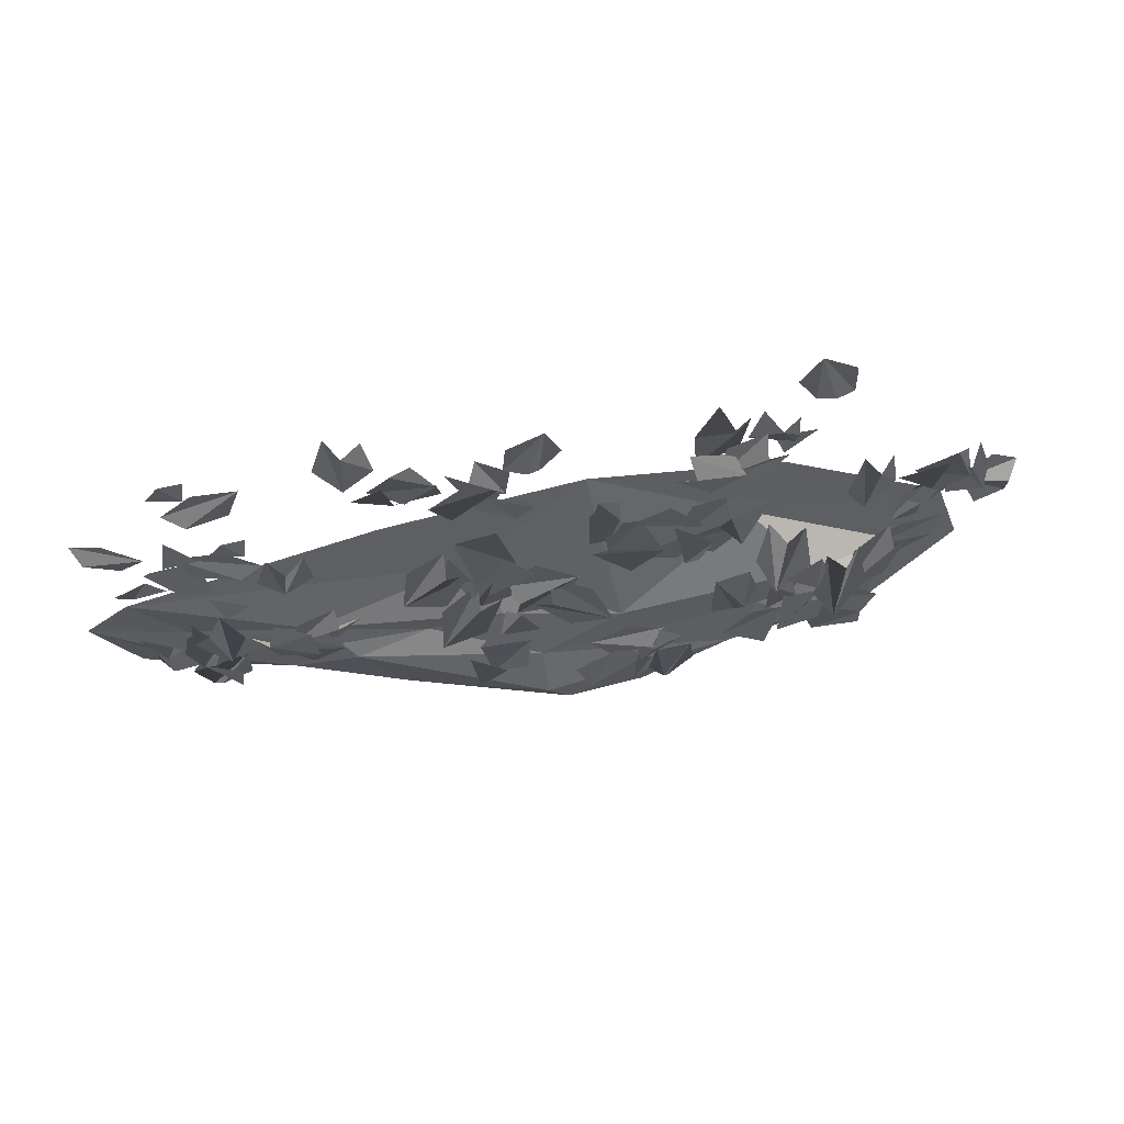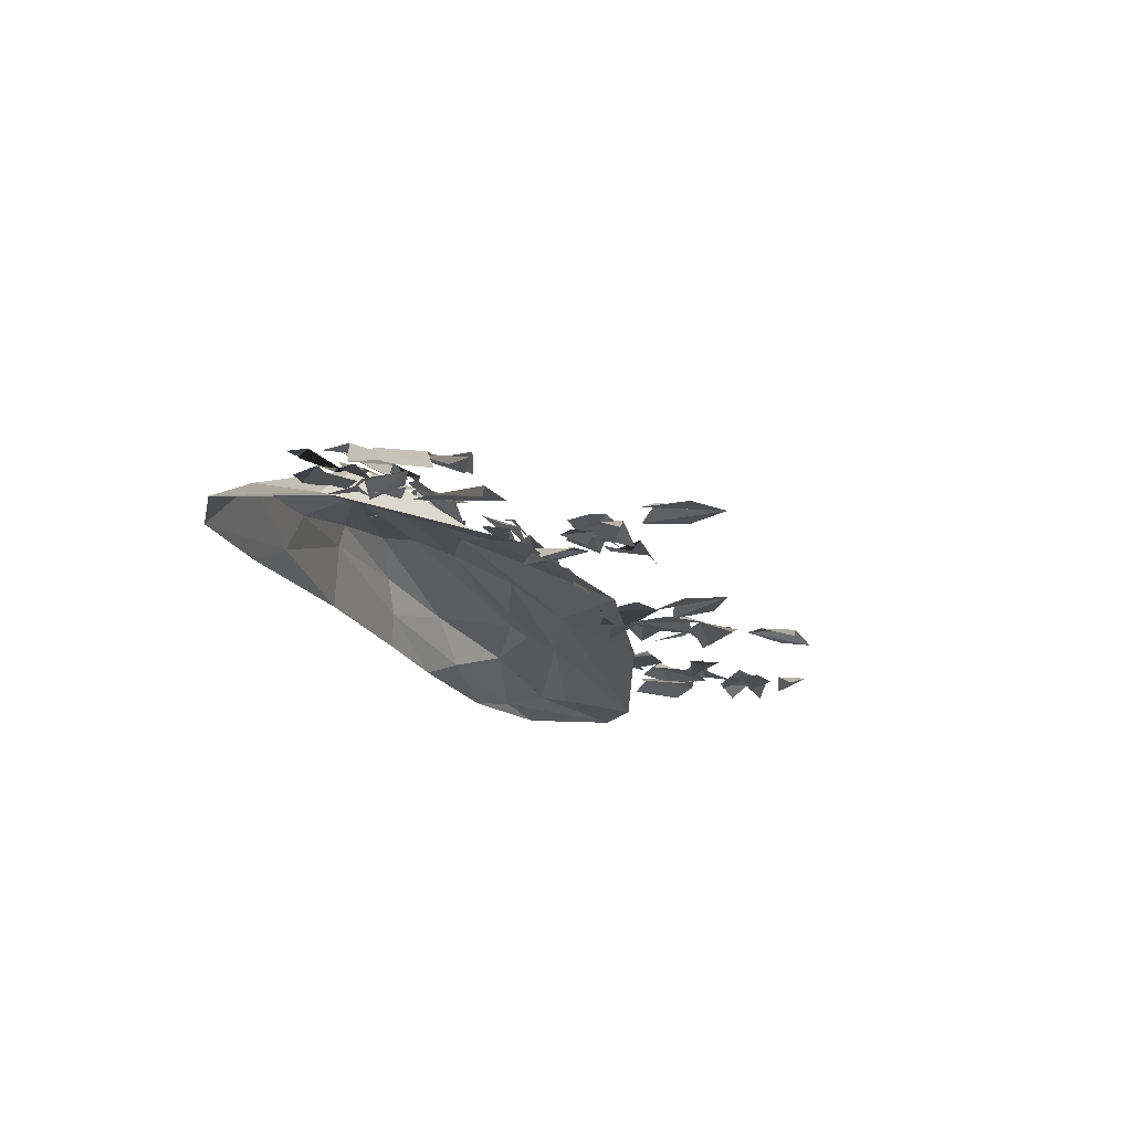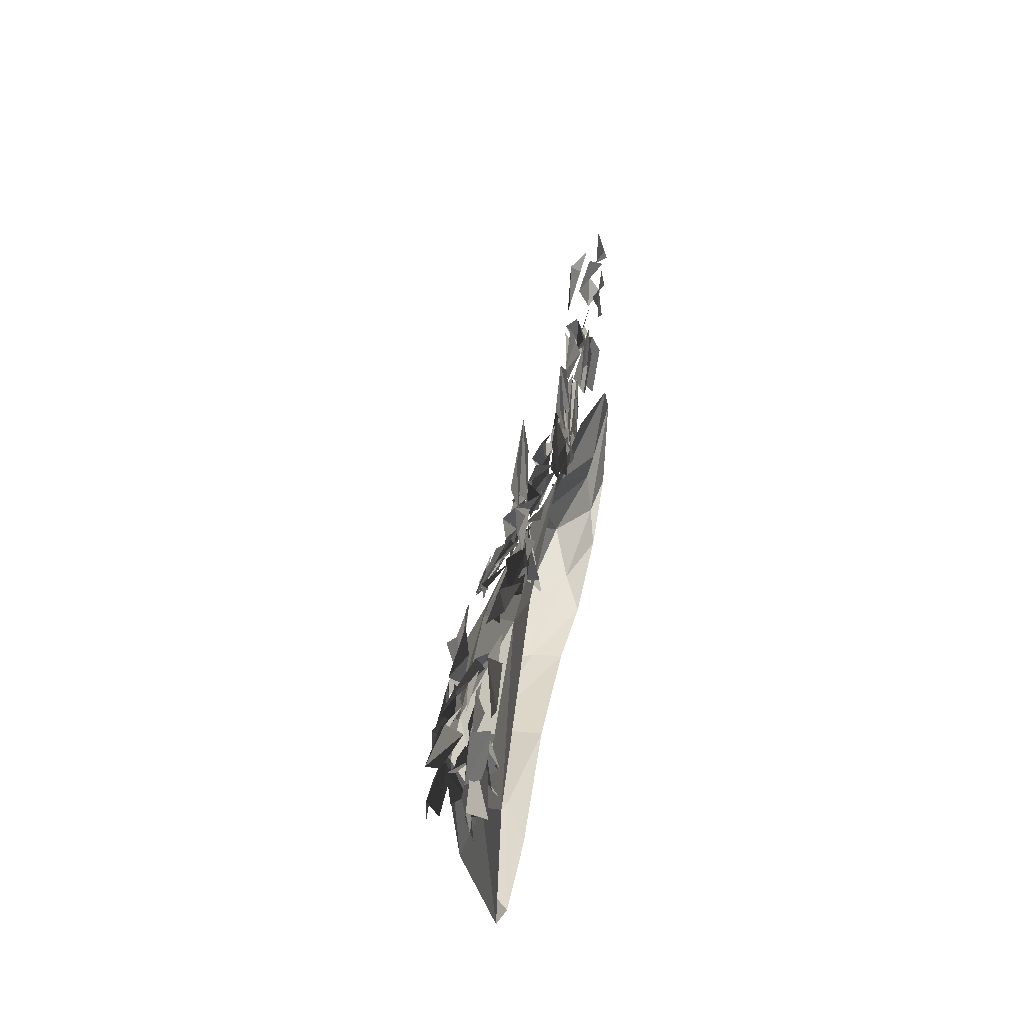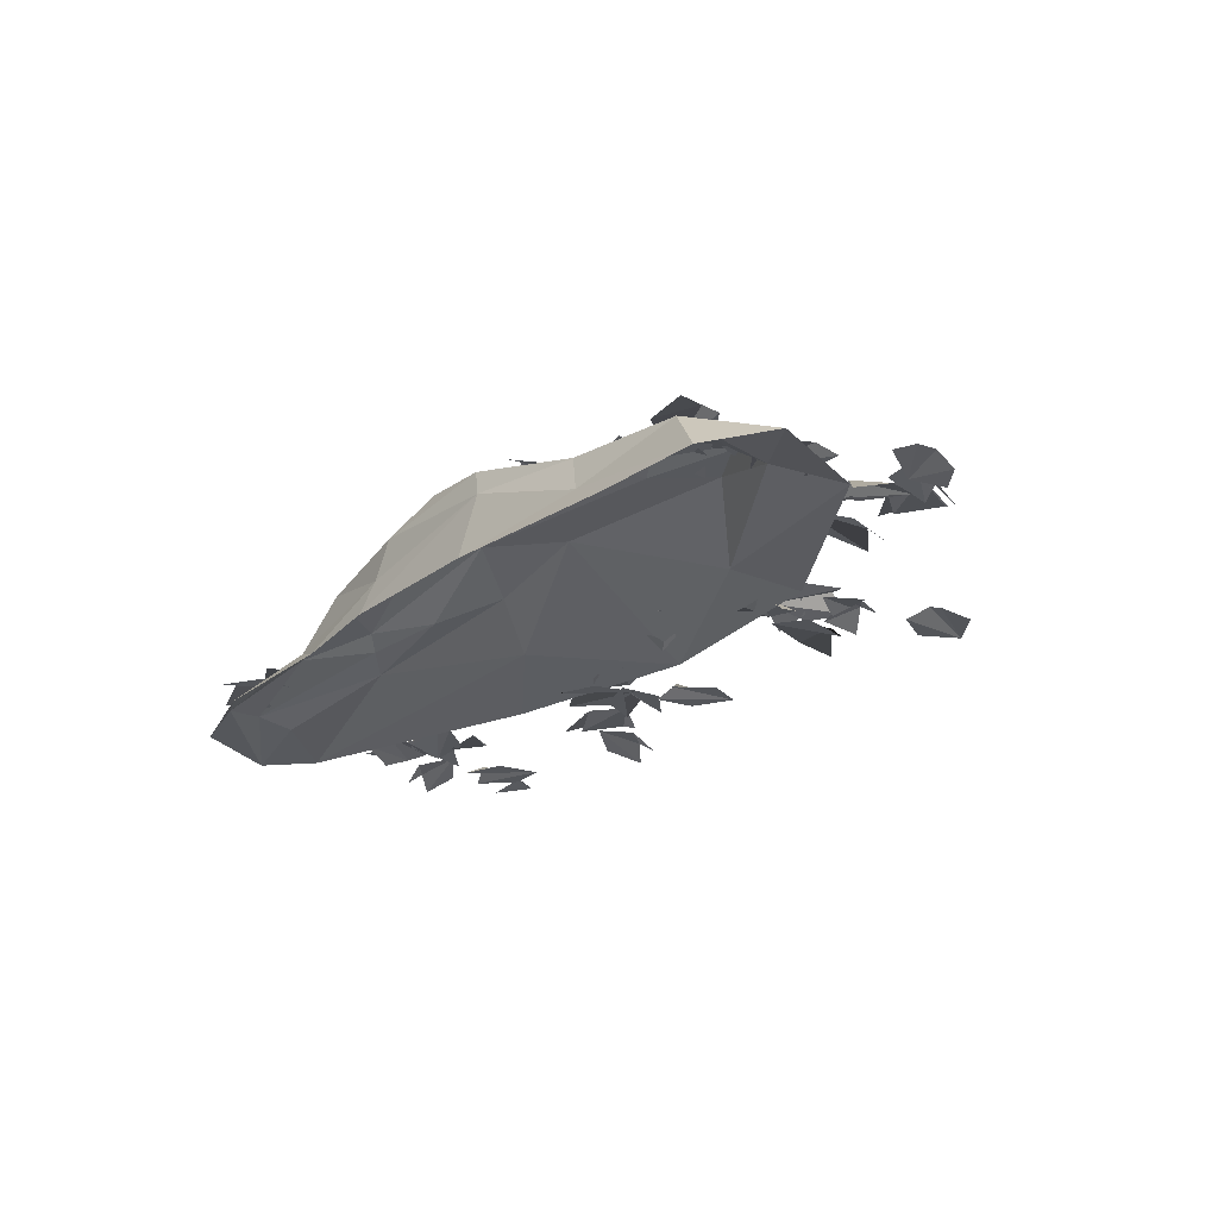
<metadata>
{"format":"obj","ext":"obj","renderer":"f3d","projection":"perspective","resolution":1024,"background":"white","views":[{"elev":64.6,"azim":170.2,"up":"+Z"},{"elev":-18.2,"azim":-71.7,"up":"+Y"},{"elev":29.3,"azim":-81.2,"up":"+Z"},{"elev":-24.5,"azim":-129.8,"up":"+Y"}]}
</metadata>
<code>
v -101.3 8.984 64.47
v -109.3 8.23 50.11
v -111.8 9.063 75.37
v -106.4 5.122 81.21
v -117.4 3.235 77.18
v -119.9 4.735 60.59
v -63.03 17.83 56.09
v -59.4 13.51 68.38
v -58.7 6.141 71.36
v -55.71 12.76 61.96
v -73.76 9.522 68.67
v -53.21 17.34 52.48
v -47.17 6.534 67.93
v -38.96 14.05 57.16
v -60.18 12.96 65.2
v -66.68 12.38 59.14
v -62.71 5.287 69.33
v -59.64 5.64 100.1
v -52.15 9.645 82.58
v -63.07 10.97 94.09
v -46.47 10.75 95.2
v -39.72 7.942 90.94
v -44.63 5.251 102.5
v -68.13 10.83 88.46
v -56.97 4.889 103.2
v -69.88 10.74 102.4
v -70.28 4.518 109.1
v -77.64 8.432 99.41
v -53.62 8.507 89.45
v -51.64 2.432 75.84
v -65.32 1.918 89.88
v -51.68 4.838 90.96
v -64.16 3.368 75.84
v -69.39 -1.616 79.69
v -62.01 -1.36 70.21
v -117.6 5.418 49.81
v -132.6 2.479 47.49
v -121.3 8.066 41.69
v -122.7 7.17 53.66
v 135.1 6.739 16.17
v 149.4 2.778 21.15
v 140.9 8.173 13.55
v 137.1 9.155 25.2
v 127.6 9.05 7.19
v 140.1 9.091 4.447
v 144 5.902 12.44
v 145.4 3.513 5.334
v 135.3 6.624 0.4609
v 141.2 5.195 18.74
v 79.28 18.22 32.81
v 92.05 18.22 47.22
v 94.64 18.16 32.38
v 77.86 22.07 47.16
v 70.06 18.03 45.48
v 78.47 18.03 54.99
v 87.84 20.86 43.8
v 100.5 20.25 28.74
v 102.7 22.05 41.09
v 109 16.57 39.24
v 100.2 17.47 47.57
v 86.38 22.85 30.65
v 84.14 17.24 38.31
v 77.47 20.44 27.16
v 91.21 20.04 39.2
v 100.5 17.03 26.54
v 89.05 20 19.56
v 110.2 18.28 44.09
v 128.8 14.39 36.06
v 116.7 20.35 30.04
v 122.1 18.09 48.69
v 127.9 11.86 47.03
v 117.5 13.5 53.14
v 113.8 15.45 26.35
v 116.7 14.91 42.52
v 127.8 16.05 19.51
v 124.6 13.05 12.06
v 134 9.72 19.37
v 130.9 11.02 35.93
v 116.7 16.98 1.036
v 114.8 18.47 15.81
v 129.4 9.808 6.951
v 119.8 13.56 32.58
v 105 15.46 38.27
v 117.9 17.29 37.9
v 113.4 17.92 26.58
v 83.66 6.267 58.24
v 102.8 6.267 60.13
v 94.62 6.074 47.51
v 92.37 10.11 69.74
v 85.51 6.072 73.8
v 98.14 6.074 75.06
v 127.7 7.049 9.481
v 113 10.48 -2.643
v 112.8 10.21 12.41
v 127.3 12.16 -4.911
v 134.6 6.426 -4.537
v 125 9.356 -12.53
v 30.95 11.44 60.01
v 17.77 19.87 47.83
v 30.43 19.71 47.07
v 28.36 18.12 39.07
v 35.52 13.23 47.46
v 18.4 15.54 61.73
v 34.75 12.56 59.77
v 35.1 9.198 72.92
v 29.93 18.11 57.34
v 15.07 14.84 62.5
v 20.58 7.307 72.39
v -61.91 2.688 98.95
v -46.1 3.006 110.5
v -46.93 5.74 96.9
v -60.17 3.825 111.3
v -55.6 -4.066 116
v -66.06 -1.676 110
v -31.57 35.17 15.61
v -45.62 34.3 2.952
v -43.76 35.11 16.94
v -33.8 39.39 1.266
v -35.79 36.84 -5.509
v -27.84 35.54 3.152
v 42.41 19.14 41.37
v 43.44 25.95 26.4
v 29.31 23.76 47.45
v 28.73 15.82 52.59
v 20.78 18.51 43.08
v 27.77 23.62 28.59
v 20.2 15.29 68.21
v 26.21 22.35 55.87
v 8.599 18.37 59.49
v 109.1 9.952 49.51
v 119.9 9.785 60.65
v 114.9 12.75 49.51
v 106.2 13.04 58.1
v 135.9 3.686 16.91
v 121.9 7.7 22.6
v 134.5 6.979 22.23
v 130.1 8.627 10.91
v -108.5 25.8 26.94
v -88.49 29.3 29.75
v -96.19 33.62 17.8
v -100.2 25.54 39.25
v -106.5 18.09 40.49
v -93.97 21.04 42.25
v -116.9 20.91 19.24
v -105.2 17.68 34.88
v -102 24.97 20.38
v -119.8 18.45 34.36
v -126.4 13.79 30.59
v -118.7 12.23 40.53
v -143.5 4.529 76.14
v -144.9 9.115 63.64
v -138.4 8.021 80.71
v -124 8.78 73.85
v -131.3 11.96 62.71
v -129.9 12.77 66.16
v -134.8 11.22 80.23
v -117.6 10.72 74.05
v -93.91 23.58 36.21
v -78.43 26.25 38.78
v -89.31 29.32 34.73
v -91.35 23.1 45.19
v -153.6 3.11 59.22
v -136 11.34 58.91
v -151.1 9.739 54.22
v -144.6 9.008 69.53
v -137.2 7.083 73.37
v -148.8 1.656 73.58
v -148.5 11.25 47.29
v -154.9 1.606 62.84
v -161.4 7.57 51.7
v -165.9 -0.1468 53.41
v -161.7 6.201 43.17
v -142.4 8.603 60.42
v -128.2 5.699 55.54
v -146.4 2.021 49.28
v -142 4.601 62.34
v -134 6.337 44.45
v -138.5 0.8684 40.79
v -126.9 2.746 43.3
v 20.28 20.71 37.72
v 8.871 26.03 29.56
v 23.12 26.59 30.96
v 15.31 24.1 39.98
v -63.97 32.87 9.24
v -55.38 34.21 19.06
v -70.62 36.2 10.64
v -78.13 29.41 23.48
v -65.84 31.83 28.52
v -50.85 30.9 32.75
v -65.55 23.42 44.57
v -52.48 26.81 47.64
v -63.02 31.27 32.6
v -68.58 24.84 33.93
v -60.21 28.03 25.71
v -123.2 10.96 37.11
v -110.7 13.86 27.22
v -135.9 12.58 29.06
v -140.4 8.149 33.89
v -138.4 9.415 22.21
v -122.7 12.86 17.68
v -47.35 21.11 56
v -39.77 13.27 67.47
v -41.79 22.93 58.89
v -52.39 19.16 63.98
v -39.71 6.582 69.37
v -40.41 17.85 53.1
v -51.82 11.74 61.3
v -29.49 15.94 62.82
v -24.54 8.866 65.94
v -24.99 16.33 55.23
v -28.25 10.86 72.09
v -23.49 21.19 55.57
v -16.19 16.55 65.22
v -11.34 14.29 58.66
v -15.45 8.759 68.61
v -35.22 19.07 63.65
v -99.9 23.07 21.88
v -83.14 27.16 20.16
v -107.3 31.16 11.68
v -114.8 25.23 11.67
v -107.4 31.32 3.356
v -89.54 32.37 6.89
v -81.78 22.73 32.66
v -71.73 28.63 22.45
v -82.44 27.88 29.1
v -73.09 26.32 35.69
v -25.52 36.52 12.39
v -29.75 38.32 24.82
v -32.09 33.4 29.77
v -23.63 34.97 22.53
v -41.33 32.1 17.93
v -15.72 34.14 15.55
v -20.87 32.55 33.76
v -7.157 33.66 28.25
v -28.81 36.33 22.22
v -30.81 32.63 14.19
v -34.28 31.31 26.24
v -10.07 22.97 49.81
v -1.616 27.38 33.53
v -16.07 29.67 37.57
v 4.275 25.15 46.6
v 4.764 17.74 51.86
v 10.34 21.72 41.13
v -87.45 23.52 42.34
v -68.81 19.32 43
v -79.34 18.55 52.51
v -74.22 10.92 54.13
v -86.65 14.04 53.79
v -74.85 28.08 33.53
v -91.01 31.94 15.36
v -77.93 28.01 28.63
v -75 35.36 17.42
v -92.23 26.75 26.92
v -88.49 20.73 29.59
v -97.7 21.99 22.18
v -74.4 -0.9767 97.43
v -89.89 -0.5991 96.77
v -78.55 1.992 101.4
v -78.12 2.234 89.11
v -64.54 2.408 103.9
v -75.29 5.7 109.9
v -81.72 4.042 103.5
v -81.72 1.364 110.9
v -70.31 -1.816 112.5
v -81.14 2.506 96.72
v 38.89 1.3 102.5
v 52.56 3.322 96.52
v 36.96 -2.388 88.42
v 24.79 25.48 32.17
v 12.98 30.77 32.26
v 30.69 29.05 28.72
v 26.94 32.45 13.75
v 15.1 34.98 19.54
v -19.42 37.12 -0.7409
v -30.1 33.67 10.78
v -6.998 40.86 6.452
v -1.771 38.28 -0.2032
v -2.001 36.24 11.59
v -17 34.03 18.44
v 22.34 35.25 19.14
v 34.84 31.99 26.03
v 32.14 34.87 8.214
v -23.96 34.26 11.53
v -36.25 32.3 2.932
v -29.61 36.03 13.09
v -23.62 38.77 3.129
v 30.74 -0.4764 92.8
v 20.84 -0.6047 76.28
v 15.59 -0.6742 90.39
v 34.78 3.35 78.95
v 42.13 -0.3398 82.03
v 35.61 -0.397 71.14
v 14.07 -0.3009 100.2
v 30.15 -0.4901 89.56
v 15.82 -0.6116 84.92
v 28.08 3.249 103.6
v 25.32 -0.3732 111.1
v 35.92 -0.6373 104.1
v 27.32 1.861 81.86
v 9.551 5.02 89.77
v 22.95 5.18 94.25
v 13.2 5.819 77.71
v 6.394 1.845 76.62
v 17.73 0.2006 72.98
v 8.537 14.18 56.93
v 1.491 23.75 41.45
v -5.781 19.42 53.85
v 15.35 22.8 46.24
v 21.16 15.97 47.72
v 16.52 22.11 37.52
v 40.34 17.92 43.12
v 52.49 9.131 55.31
v 55.31 15.1 41.65
v 39.39 14.81 57.82
v 30.98 13.16 55.11
v 38.98 7.268 63.15
v 29.25 10.24 59.89
v 41.13 13.33 50.13
v 37.9 10.04 63.89
v 30.4 15.81 56
v -125.6 4.276 42.78
v -131.9 3.993 28.64
v -131.5 6.043 41.14
v -120.7 8.417 36.27
v -12.27 2.294 78.86
v -21.28 10.18 73.64
v -17.12 13.36 65.93
v -24.17 9.835 66.29
v -22.34 3.505 76.02
v -10.52 12.57 63.82
v 15.4 0.5477 117
v -3.082 0.6811 111.7
v 2.656 1.236 125.6
v 8.962 3.684 104.1
v 16.45 -0.5354 101.4
v 4.268 -0.5406 97.85
v 57.59 5.04 125.2
v 76.82 4.088 128.7
v 67.14 6.021 136.7
v 71.82 0.636 141.2
v 60.38 1.572 137.9
v 68.34 7.039 117.5
v 46.25 1.24 116.6
v 38.68 4.1 106.1
v 53.37 4.128 116.9
v 61.45 1.135 103.6
v 49.59 4.249 97.54
v 147.4 7.757 107.1
v 143.9 7.559 87.82
v 135.1 10.66 98.33
v 154.7 8.678 96.88
v 154.6 3.676 90.39
v 158 3.365 101.9
v 110.9 5.369 84.67
v 127.4 5.071 85.53
v 107.4 9.158 70.44
v 99.59 5.178 70.88
v 108.9 4.934 63.41
v 124.3 4.896 70.39
v 52.84 5.178 99.4
v 56.46 6.444 113.9
v 67.08 1.773 99.89
v 102.7 4.597 90.49
v 116.1 4.69 82.67
v 104 7.744 84.94
v 110.3 7.744 95.49
v 126.5 4.629 81.14
v 128.6 4.691 96.5
v 131.2 7.744 84.53
v 119.1 7.744 86.25
v -78.91 0.8514 133.2
v -97.48 1.735 138.3
v -85.3 1.578 147.1
v -91.16 4.739 125.5
v -86.22 0.1607 119.3
v -98.45 1.074 122.6
v 116.4 -0.5898 115.8
v 106.2 -0.5919 99.38
v 101.2 -1.273 113.6
v 120.2 3.319 101.9
v 127.6 -0.7189 104.8
v 120.9 -0.7186 94.03
v 137.2 11.63 84.35
v 129.5 8.403 70.66
v 130.6 15.31 83.69
v 144.4 6.425 62.67
v 149.4 9.484 72.25
v 117.3 -1.345 123.8
v 130.7 -1.204 115.9
v 124.9 1.849 128.7
v 118.6 1.807 118.2
v 139.4 1.771 69.5
v 120.9 3.173 76.06
v 136 4.797 77.34
v 125.8 7.765 60.96
v 128.2 5.38 80.09
v 129.5 3.425 54.24
v 118.3 5.415 58.37
v -92.07 -0.004925 -14.12
v 149.8 -0.004926 44.74
v -59.26 31.57 6.311
v 57.66 21.77 -7.717
v -140.6 -0.004926 37.67
v -24.95 3.211 -15.83
v -29.64 24.78 -12.62
v -11.3 -0.004925 87.55
v -19.79 25.9 31.78
v 132 2.508 21.89
v 18.02 26.92 -13.4
v 114.8 -0.004926 -12.48
v -69.66 25.61 22.38
v -82.56 30.18 14.97
v -103.6 23.19 27.17
v 0.4673 37.47 -8.484
v 78.92 16.51 22.8
v 96.74 14.06 3.755
v 134.8 5.527 9.727
v -122.1 9.382 23.25
v 47.39 17.68 26.11
v 165.9 -0.004926 29.97
v -80.2 -0.004925 77.73
v -27.22 33.73 -11.74
v -59.26 31.57 6.311
v 8.884 30.1 17.49
v 31.3 8.358 53.39
v 87.99 12.94 31.45
v -27.22 33.73 -11.74
v 18.02 26.92 -13.4
v 29.41 2.827 -16.13
v 130.9 3.089 -4.646
v 77.41 7.032 -7.708
v -75.92 8.351 -10.58
v -114 18.63 -4.556
v -70.6 22.2 -7.278
v 21.07 20.97 36.28
v 24.59 14.07 -13.57
v -129.7 -0.004925 -12.57
v -152.2 -0.004925 0.9188
v 61.57 0.1297 -13.85
v 8.342 38.09 1.303
v 73.64 20.4 17.31
v 151.5 -0.004926 -0.7425
v -89.81 22.36 35.38
v -66.25 7.528 60.14
v 59.16 -0.004925 74.09
f 4 2 3
f 1 2 4
f 2 6 3
f 3 6 5
f 11 8 7
f 7 8 10
f 8 11 9
f 14 17 13
f 14 15 17
f 15 14 16
f 12 16 14
f 22 20 21
f 19 20 22
f 23 20 18
f 21 20 23
f 26 27 29
f 25 29 27
f 28 29 24
f 26 29 28
f 31 33 34
f 31 32 33
f 35 32 30
f 33 32 35
f 39 38 37
f 36 38 39
f 42 43 41
f 40 43 42
f 49 45 44
f 44 45 48
f 49 46 45
f 45 46 47
f 52 55 51
f 52 53 55
f 53 52 54
f 50 54 52
f 60 58 56
f 59 61 58
f 57 61 59
f 58 61 56
f 62 64 63
f 63 65 66
f 63 64 65
f 68 70 71
f 68 69 70
f 72 69 67
f 70 69 72
f 76 74 75
f 73 74 76
f 74 78 75
f 75 78 77
f 79 80 81
f 84 85 83
f 82 85 84
f 88 91 87
f 88 89 91
f 89 88 90
f 86 90 88
f 94 97 93
f 94 95 97
f 95 94 96
f 92 96 94
f 102 100 98
f 101 103 100
f 99 103 101
f 100 103 98
f 104 106 105
f 105 107 108
f 105 106 107
f 110 112 113
f 110 111 112
f 114 111 109
f 112 111 114
f 120 118 115
f 119 117 118
f 116 117 119
f 118 117 115
f 124 122 123
f 121 122 124
f 122 126 123
f 123 126 125
f 127 128 129
f 132 133 131
f 130 133 132
f 136 137 135
f 134 137 136
f 140 143 139
f 140 141 143
f 141 140 142
f 138 142 140
f 146 149 145
f 146 147 149
f 147 146 148
f 144 148 146
f 150 152 151
f 151 153 154
f 151 152 153
f 155 156 157
f 160 161 159
f 158 161 160
f 166 164 165
f 163 164 166
f 167 164 162
f 165 164 167
f 170 171 173
f 169 173 171
f 172 173 168
f 170 173 172
f 175 177 178
f 175 176 177
f 179 176 174
f 177 176 179
f 183 182 181
f 180 182 183
f 184 186 185
f 185 187 188
f 185 186 187
f 190 192 193
f 190 191 192
f 194 191 189
f 192 191 194
f 198 196 197
f 195 196 198
f 196 200 197
f 197 200 199
f 203 204 202
f 201 204 203
f 207 210 206
f 207 208 210
f 208 207 209
f 205 209 207
f 215 213 211
f 214 216 213
f 212 216 214
f 213 216 211
f 220 218 219
f 217 218 220
f 218 222 219
f 219 222 221
f 225 226 224
f 223 226 225
f 231 228 227
f 227 228 230
f 228 231 229
f 234 237 233
f 234 235 237
f 235 234 236
f 232 236 234
f 240 243 239
f 240 241 243
f 241 240 242
f 238 242 240
f 246 247 249
f 245 249 247
f 248 249 244
f 246 249 248
f 251 253 254
f 251 252 253
f 255 252 250
f 253 252 255
f 258 259 257
f 256 259 258
f 265 261 260
f 260 261 264
f 265 262 261
f 261 262 263
f 266 267 268
f 269 271 270
f 270 272 273
f 270 271 272
f 277 275 276
f 274 275 277
f 275 279 276
f 276 279 278
f 280 281 282
f 285 286 284
f 283 286 285
f 289 292 288
f 289 290 292
f 290 289 291
f 287 291 289
f 295 298 294
f 295 296 298
f 296 295 297
f 293 297 295
f 304 302 299
f 303 301 302
f 300 301 303
f 302 301 299
f 307 310 306
f 307 308 310
f 308 307 309
f 305 309 307
f 313 316 312
f 313 314 316
f 314 313 315
f 311 315 313
f 320 319 318
f 317 319 320
f 323 324 322
f 321 324 323
f 330 326 325
f 325 326 329
f 330 327 326
f 326 327 328
f 333 336 332
f 333 334 336
f 334 333 335
f 331 335 333
f 341 339 337
f 340 342 339
f 338 342 340
f 339 342 337
f 343 345 344
f 344 346 347
f 344 345 346
f 349 351 352
f 349 350 351
f 353 350 348
f 351 350 353
f 357 355 356
f 354 355 357
f 355 359 356
f 356 359 358
f 360 361 362
f 365 366 364
f 363 366 365
f 369 370 368
f 367 370 369
f 373 376 372
f 373 374 376
f 374 373 375
f 371 375 373
f 379 382 378
f 379 380 382
f 380 379 381
f 377 381 379
f 387 386 383
f 384 385 386
f 386 385 383
f 391 390 389
f 388 390 391
f 396 398 393
f 396 395 398
f 395 394 397
f 392 397 394
f 395 396 394
f 426 435 425
f 426 425 400
f 400 425 445
f 405 422 428
f 428 422 427
f 404 405 429
f 429 405 436
f 428 436 405
f 442 410 430
f 431 410 439
f 416 430 431
f 431 430 410
f 416 431 402
f 438 418 433
f 403 418 438
f 413 433 418
f 399 437 432
f 434 432 433
f 433 432 437
f 433 437 438
f 434 433 401
f 406 444 421
f 406 407 444
f 400 408 426
f 428 402 409
f 416 402 441
f 428 409 436
f 436 409 402
f 429 436 439
f 402 431 436
f 439 436 431
f 443 411 413
f 401 412 411
f 413 411 412
f 413 412 433
f 401 433 412
f 423 414 427
f 427 414 428
f 440 414 423
f 428 414 402
f 402 414 440
f 402 440 441
f 441 415 416
f 417 416 415
f 442 430 420
f 420 430 417
f 417 430 416
f 413 418 443
f 444 407 443
f 407 411 443
f 435 419 424
f 440 424 441
f 441 424 419
f 426 419 435
f 441 419 415
f 426 415 419
f 417 415 426
f 426 408 417
f 417 408 420
f 408 400 420
f 444 443 418
f 421 444 403
f 403 444 418
f 434 405 432
f 399 432 404
f 404 432 405
f 401 422 434
f 405 434 422
f 401 423 422
f 427 422 423
f 440 423 401
f 435 424 407
f 407 424 411
f 411 424 401
f 401 424 440
f 435 407 425
f 445 425 406
f 406 425 407

</code>
